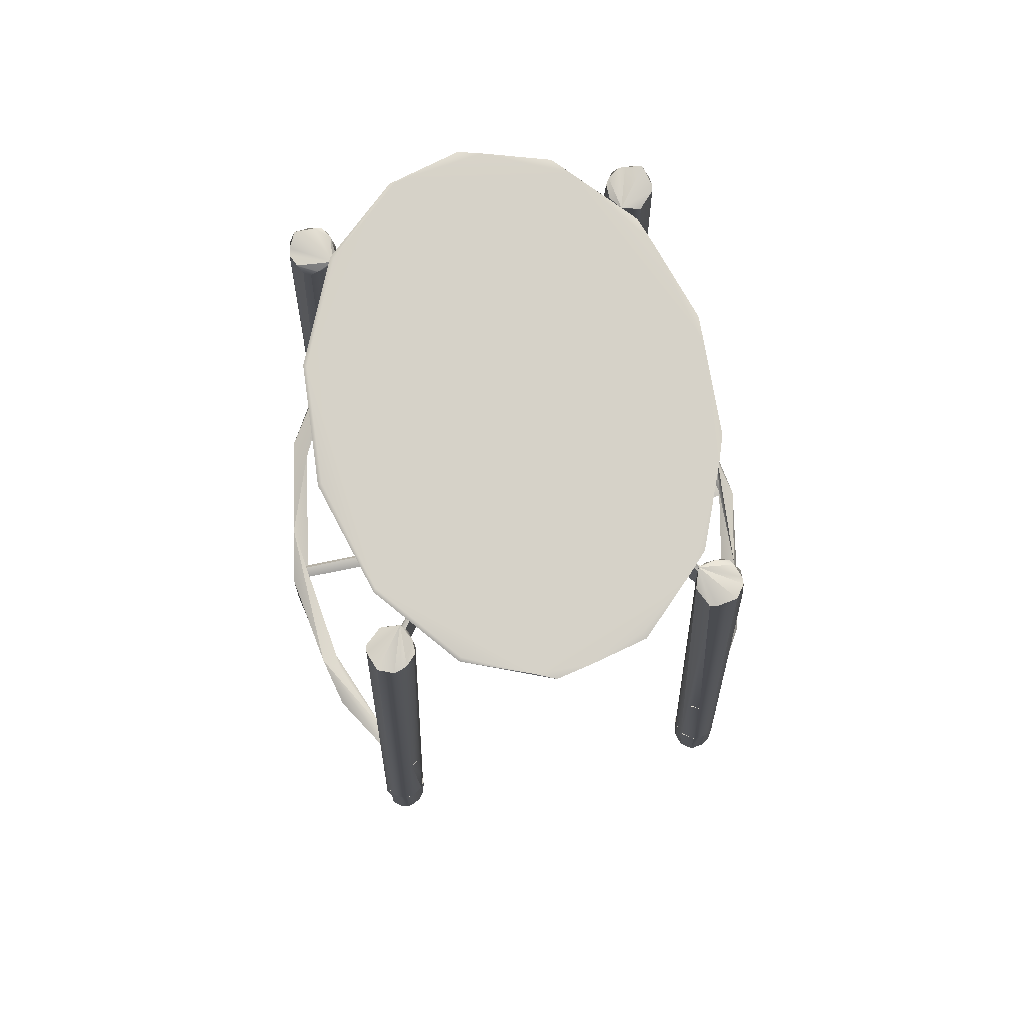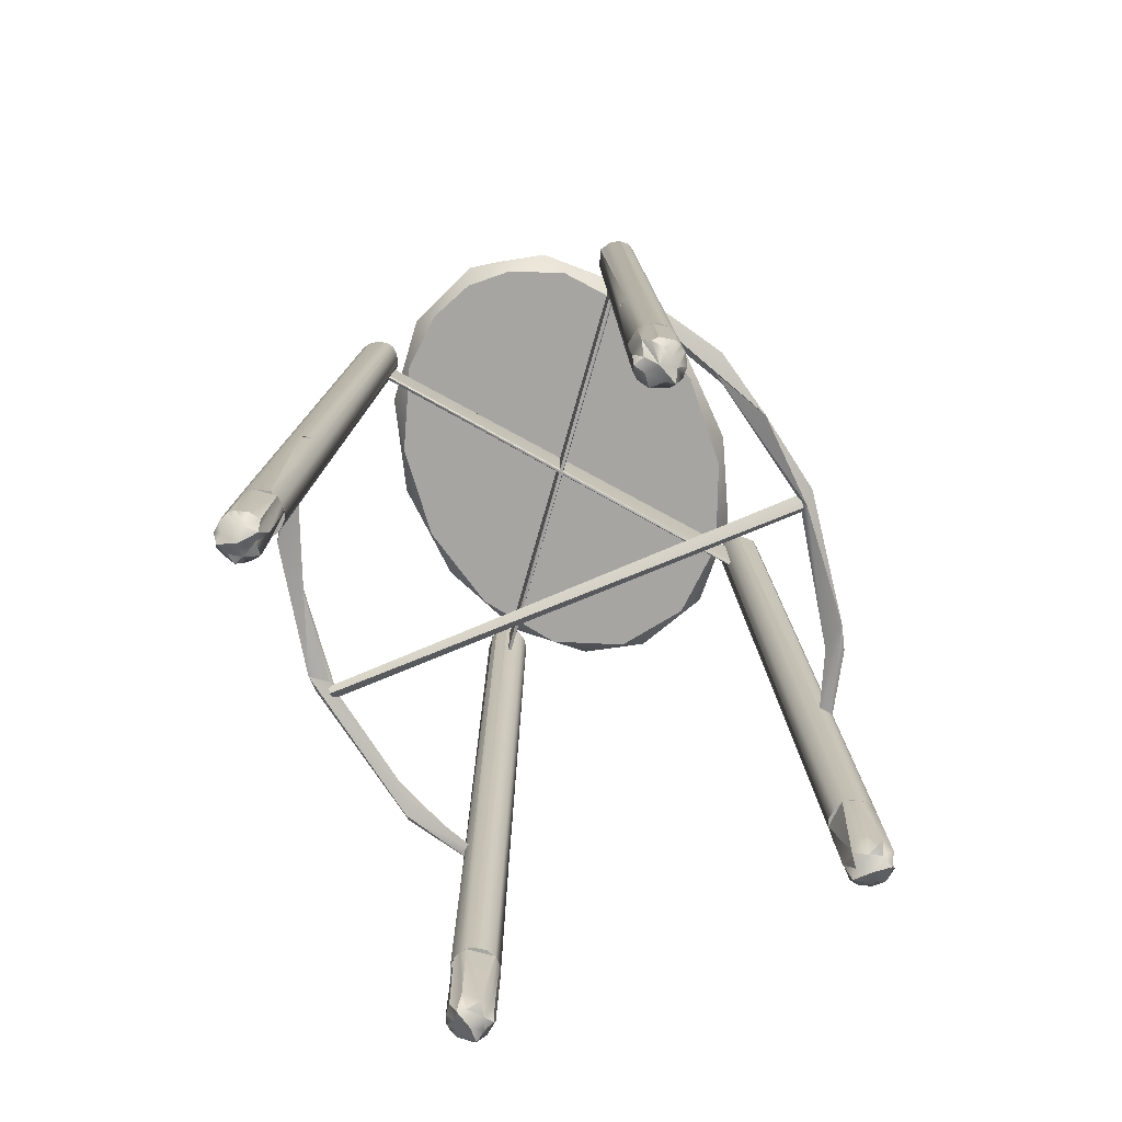
<metadata>
{"format":"obj","ext":"obj","renderer":"f3d","projection":"perspective","resolution":1024,"background":"white","views":[{"elev":78.1,"azim":-46.7,"up":"+Y"},{"elev":-73.7,"azim":-12.2,"up":"+Y"}]}
</metadata>
<code>
g
v 0.032 0.176 0.247
v 0.032 0.078 0.253
v 0.013 0.257 0.253
v 0.011 0.261 0.251
v -0.218 0.17 0.099
v -0.224 0.078 0.101
v 0.22 0.176 -0.07
v 0.226 0.078 -0.072
v 0.229 0.26 -0.054
v 0.223 0.266 -0.051
v 0.223 0.256 -0.051
v -0.03 0.176 -0.218
v -0.031 0.078 -0.225
v 0.007 0.26 -0.215
v 0.007 0.078 -0.227
v -0.212 0.262 0.097
v -0.218 0.262 0.075
v -0.228 0.263 0.076
v -0.221 0.255 0.078
v 0.233 0.261 -0.056
v 0.227 0.267 -0.055
v 0.223 0.26 -0.052
v -0.019 0.261 -0.222
v -0.016 0.259 -0.212
v -0.017 0.268 -0.22
v 0.013 0.255 0.249
v 0.014 0.262 0.257
v 0.014 0.262 0.242
v 0.18 0.702 -0.038
v 0.181 0.701 -0.038
v 0.179 0.7 -0.041
v 0.021 0.711 0.197
v 0.026 0.708 0.2
v 0.029 0.712 0.21
v 0.029 0.712 0.205
v 0.028 0.078 0.243
v 0.031 0.177 0.241
v 0.026 0.713 0.221
v 0.03 0.709 0.216
v 0.031 0.078 0.259
v 0.002 0.71 0.227
v 0.011 0.717 0.229
v -0.002 0.712 0.222
v 0.004 0.078 0.27
v 0.012 0.078 0.273
v 0.02 0.078 0.272
v 0.018 0.71 0.229
v 0.023 0.713 0.225
v 0.001 0.711 0.198
v 0.009 0.716 0.193
v 0.009 0.078 0.236
v 0.002 0.078 0.24
v 0.016 0.711 0.194
v 0.018 0.078 0.236
v 0.024 0.078 0.239
v 0.025 0.078 0.269
v 0.029 0.078 0.264
v -0.003 0.711 0.202
v -0.002 0.078 0.244
v -0.172 0.711 0.077
v -0.174 0.708 0.082
v -0.189 0.713 0.088
v -0.178 0.712 0.086
v -0.215 0.078 0.094
v -0.213 0.178 0.096
v -0.194 0.713 0.087
v -0.183 0.709 0.089
v -0.218 0.266 0.097
v -0.222 0.258 0.097
v -0.236 0.078 0.1
v -0.206 0.71 0.065
v -0.206 0.717 0.075
v -0.202 0.712 0.06
v -0.247 0.078 0.077
v -0.248 0.078 0.086
v -0.245 0.078 0.093
v -0.204 0.71 0.081
v -0.199 0.713 0.085
v -0.178 0.711 0.057
v -0.171 0.716 0.064
v -0.213 0.078 0.074
v -0.218 0.078 0.068
v -0.17 0.711 0.071
v -0.211 0.078 0.083
v -0.212 0.078 0.089
v -0.241 0.078 0.097
v -0.182 0.711 0.054
v -0.224 0.078 0.065
v 0.174 0.711 -0.048
v 0.175 0.708 -0.054
v 0.185 0.712 -0.059
v 0.18 0.712 -0.057
v 0.217 0.078 -0.065
v 0.214 0.177 -0.068
v 0.196 0.713 -0.059
v 0.191 0.709 -0.061
v 0.238 0.078 -0.072
v 0.22 0.264 -0.069
v 0.226 0.256 -0.069
v 0.225 0.263 -0.068
v 0.243 0.078 -0.069
v 0.2 0.713 -0.056
v 0.207 0.71 -0.037
v 0.208 0.717 -0.046
v 0.204 0.712 -0.032
v 0.249 0.078 -0.048
v 0.25 0.078 -0.057
v 0.247 0.078 -0.065
v 0.205 0.71 -0.053
v 0.18 0.711 -0.029
v 0.173 0.716 -0.035
v 0.215 0.078 -0.046
v 0.22 0.078 -0.04
v 0.172 0.711 -0.043
v 0.213 0.078 -0.055
v 0.214 0.078 -0.06
v 0.184 0.711 -0.025
v 0.225 0.078 -0.037
v -0.019 0.711 -0.168
v -0.024 0.708 -0.171
v -0.027 0.714 -0.182
v -0.027 0.709 -0.176
v -0.026 0.078 -0.214
v -0.029 0.177 -0.212
v -0.025 0.713 -0.192
v -0.028 0.709 -0.188
v -0.03 0.078 -0.231
v 0 0.71 -0.198
v -0.01 0.717 -0.201
v 0.003 0.712 -0.194
v -0.002 0.078 -0.242
v -0.011 0.078 -0.245
v -0.019 0.078 -0.243
v -0.017 0.71 -0.2
v -0.021 0.713 -0.196
v 0.001 0.711 -0.17
v -0.007 0.716 -0.164
v -0.007 0.078 -0.208
v 0 0.078 -0.212
v -0.015 0.711 -0.166
v -0.017 0.078 -0.208
v -0.022 0.078 -0.21
v -0.024 0.078 -0.24
v -0.028 0.078 -0.236
v 0.005 0.708 -0.173
v 0.003 0.078 -0.216
v 0.025 0.077 0.269
v 0.025 0.014 0.273
v 0.029 0.014 0.269
v 0.029 0.077 0.264
v 0.032 0.013 0.26
v 0.005 0.002 0.252
v 0.019 0.002 0.249
v 0.026 -0.002 0.25
v 0.013 -0.002 0.26
v 0.025 0.002 0.26
v 0.02 0.002 0.265
v 0.013 0.004 0.271
v 0.005 0.008 0.273
v 0.002 0.004 0.262
v 0.002 0.015 0.244
v -0.002 0.015 0.249
v -0.002 0.077 0.244
v 0.001 0.077 0.239
v -0.241 0.077 0.097
v -0.245 0.014 0.099
v -0.24 0.014 0.101
v -0.236 0.077 0.1
v -0.231 0.013 0.102
v -0.229 0.002 0.074
v -0.223 0.002 0.086
v -0.222 -0.002 0.094
v -0.234 -0.003 0.084
v -0.232 0.002 0.095
v -0.238 0.002 0.092
v -0.246 0.004 0.086
v -0.248 0.001 0.079
v -0.24 0.004 0.073
v -0.223 0.015 0.069
v -0.228 0.015 0.066
v -0.224 0.077 0.065
v -0.218 0.077 0.067
v 0.243 0.077 -0.069
v 0.247 0.014 -0.07
v 0.242 0.014 -0.073
v 0.237 0.077 -0.072
v 0.232 0.013 -0.074
v 0.231 0.002 -0.046
v 0.225 0.002 -0.058
v 0.224 -0.002 -0.065
v 0.236 -0.003 -0.056
v 0.234 0.002 -0.067
v 0.24 0.002 -0.063
v 0.248 0.004 -0.058
v 0.249 0.001 -0.051
v 0.241 0.004 -0.045
v 0.224 0.015 -0.041
v 0.229 0.015 -0.038
v 0.225 0.077 -0.037
v 0.219 0.077 -0.039
v -0.024 0.077 -0.24
v -0.024 0.014 -0.245
v -0.028 0.014 -0.24
v -0.028 0.077 -0.236
v -0.03 0.013 -0.232
v -0.004 0.002 -0.223
v -0.017 0.002 -0.22
v -0.024 -0.002 -0.221
v -0.012 -0.003 -0.231
v -0.024 0.002 -0.231
v -0.019 0.002 -0.237
v -0.011 0.004 -0.243
v -0.005 0.001 -0.243
v -0.001 0.004 -0.234
v 0 0.015 -0.216
v 0.003 0.015 -0.22
v 0.004 0.077 -0.216
v 0 0.077 -0.211
v 0.179 0.658 -0.039
v -0.178 0.657 0.071
v 0.001 0.656 0.015
v -0.179 0.656 0.07
v 0.001 0.702 0.015
v -0.177 0.7 0.069
v -0.001 0.26 0.254
v -0.001 0.078 0.266
v -0.005 0.259 0.246
v -0.005 0.078 0.253
v -0.006 0.713 0.218
v -0.004 0.265 0.248
v -0.244 0.078 0.071
v -0.219 0.259 0.078
v -0.225 0.267 0.078
v -0.199 0.713 0.056
v 0.246 0.078 -0.043
v 0.2 0.713 -0.028
v 0.002 0.078 -0.238
v 0.004 0.26 -0.224
v -0.014 0.261 -0.221
v -0.016 0.259 -0.211
v 0.006 0.266 -0.22
v 0.006 0.715 -0.179
v 0.18 0.656 -0.042
v 0 0.656 0.013
v -0.178 0.658 0.067
v 0.18 0.657 -0.043
v -0.18 0.701 0.066
v 0 0.702 0.013
v -0.179 0.702 0.067
v 0.031 0.012 0.252
v 0.032 0.077 0.247
v 0.028 0.077 0.243
v -0.001 0.013 0.271
v -0.001 0.077 0.266
v -0.005 0.077 0.255
v -0.005 0.015 0.26
v -0.004 0.077 0.25
v -0.003 0.005 0.255
v -0.223 0.012 0.099
v -0.219 0.077 0.099
v -0.215 0.077 0.094
v -0.249 0.013 0.073
v -0.244 0.077 0.071
v -0.235 0.077 0.065
v -0.239 0.015 0.066
v -0.229 0.077 0.064
v -0.234 0.005 0.067
v 0.225 0.012 -0.071
v 0.22 0.077 -0.07
v 0.217 0.077 -0.065
v 0.25 0.013 -0.044
v 0.246 0.077 -0.043
v 0.237 0.077 -0.036
v 0.241 0.015 -0.038
v 0.231 0.077 -0.036
v 0.236 0.005 -0.039
v -0.029 0.012 -0.224
v -0.03 0.077 -0.219
v -0.026 0.077 -0.214
v 0.002 0.013 -0.242
v 0.002 0.077 -0.238
v 0.007 0.077 -0.227
v 0.006 0.015 -0.231
v 0.006 0.077 -0.221
v 0.004 0.005 -0.227
v 0.004 0.077 0.27
v 0.009 0.077 0.272
v 0.009 0.01 0.276
v 0.02 0.011 0.276
v 0.02 0.077 0.272
v -0.247 0.077 0.077
v -0.248 0.077 0.082
v -0.252 0.01 0.084
v -0.249 0.011 0.094
v -0.245 0.077 0.093
v 0.249 0.077 -0.048
v 0.25 0.077 -0.054
v 0.253 0.01 -0.055
v 0.25 0.011 -0.066
v 0.247 0.077 -0.065
v -0.002 0.077 -0.242
v -0.007 0.077 -0.244
v -0.008 0.01 -0.248
v -0.019 0.011 -0.247
v -0.019 0.077 -0.244
v -0.163 0.261 -0.098
v 0.163 0.261 0.133
v -0.159 0.266 -0.105
v 0.171 0.261 0.122
v -0.157 0.261 -0.107
v 0.168 0.255 0.125
v -0.161 0.254 -0.101
v 0.01 0.7 0.2
v -0.012 0.701 -0.173
v -0.001 0.702 0.014
v -0.011 0.702 -0.173
v -0.233 0.078 0.064
v -0.24 0.078 0.067
v 0.234 0.078 -0.036
v 0.242 0.078 -0.039
v 0.008 0.709 -0.184
v 0.007 0.712 -0.19
v 0.01 0.658 0.2
v 0.002 0.656 0.014
v 0.013 0.656 0.201
v -0.001 0.656 0.014
v -0.009 0.658 -0.172
v -0.011 0.656 -0.173
v 0.002 0.702 0.014
v 0.013 0.702 0.201
v -0.009 0.7 -0.172
v -0.012 0.657 -0.173
v 0.014 0.701 0.201
v 0.014 0.657 0.201
v 0.024 0.015 0.243
v 0.024 0.077 0.238
v -0.216 0.015 0.09
v -0.212 0.077 0.089
v 0.218 0.015 -0.062
v 0.214 0.077 -0.06
v -0.022 0.015 -0.215
v -0.022 0.077 -0.21
v 0.01 0.006 0.242
v -0.218 0.006 0.076
v 0.22 0.006 -0.048
v -0.008 0.006 -0.213
v 0.078 0.261 0.212
v 0.063 0.267 0.232
v 0.079 0.26 0.229
v 0.122 0.268 0.185
v 0.172 0.261 0.139
v 0.183 0.268 0.109
v 0.228 0.262 0.017
v 0.213 0.261 0.015
v 0.164 0.261 0.129
v -0.08 0.261 -0.178
v -0.139 0.268 -0.136
v -0.163 0.261 -0.094
v -0.203 0.261 -0.012
v -0.208 0.267 -0.03
v -0.224 0.261 0.01
v -0.173 0.261 -0.103
v -0.079 0.261 -0.196
v -0.12 0.702 0.16
v -0.086 0.702 0.181
v -0.145 0.702 0.125
v -0.159 0.702 0.073
v -0.148 0.702 -0.008
v -0.106 0.702 -0.084
v -0.035 0.702 0.191
v 0.039 0.702 0.17
v -0.042 0.702 -0.14
v 0.032 0.702 -0.166
v 0.099 0.703 -0.155
v 0.147 0.702 -0.109
v 0.104 0.702 0.117
v 0.165 0.702 -0.039
v 0.149 0.702 0.042
v -0.097 0.72 0.185
v -0.131 0.72 0.159
v -0.055 0.72 0.196
v 0.001 0.72 0.192
v 0.076 0.72 0.152
v 0.135 0.72 0.084
v -0.158 0.72 0.113
v -0.164 0.72 0.033
v 0.168 0.72 0.001
v 0.166 0.72 -0.08
v 0.131 0.72 -0.141
v 0.069 0.72 -0.172
v -0.135 0.72 -0.05
v -0.005 0.72 -0.164
v -0.079 0.72 -0.12
v -0.18 0.255 -0.091
v -0.082 0.255 -0.19
v 0.22 0.255 0.039
v 0.17 0.255 0.127
v 0.122 0.254 0.19
v -0.122 0.719 0.174
v -0.056 0.719 0.201
v -0.161 0.719 0.114
v 0.021 0.719 0.188
v -0.167 0.719 0.034
v 0.094 0.719 0.139
v -0.138 0.719 -0.051
v 0.149 0.719 0.065
v -0.08 0.719 -0.123
v 0.174 0.719 -0.02
v -0.006 0.719 -0.167
v 0.164 0.719 -0.099
v 0.066 0.719 -0.175
v 0.12 0.719 -0.155
g
f 26 27 28
f 29 30 31
f 33 32 35
f 34 35 32
f 36 33 35
f 36 35 37
f 2 36 37
f 2 37 1
f 34 38 39
f 34 39 40
f 1 34 40
f 1 40 2
f 35 1 37
f 35 34 1
f 41 42 43
f 44 45 41
f 42 41 45
f 45 46 47
f 47 42 45
f 42 47 48
f 51 52 49
f 49 50 51
f 53 50 32
f 54 51 50
f 50 53 54
f 54 53 32
f 32 55 54
f 48 56 57
f 57 38 48
f 33 36 55
f 55 32 33
f 58 49 52
f 52 59 58
f 61 60 63
f 62 63 60
f 64 61 63
f 64 63 65
f 6 64 65
f 67 62 68
f 67 68 16
f 66 68 62
f 66 69 68
f 66 70 69
f 70 6 69
f 6 5 69
f 5 16 69
f 5 6 65
f 65 16 5
f 65 63 16
f 63 67 16
f 63 62 67
f 71 72 73
f 74 75 71
f 72 71 75
f 75 76 77
f 77 72 75
f 72 77 78
f 81 82 79
f 79 80 81
f 83 80 60
f 84 81 80
f 80 83 84
f 84 83 60
f 60 85 84
f 78 86 70
f 70 66 78
f 61 64 85
f 85 60 61
f 87 79 82
f 82 88 87
f 90 89 92
f 91 92 89
f 93 90 92
f 93 92 94
f 8 93 94
f 8 94 7
f 91 95 96
f 92 7 94
f 7 91 96
f 97 8 7
f 92 91 7
f 98 97 7
f 98 7 96
f 98 99 97
f 96 100 98
f 96 95 100
f 101 97 99
f 101 99 100
f 102 101 100
f 102 100 95
f 103 104 105
f 106 107 103
f 104 103 107
f 107 108 109
f 109 104 107
f 104 109 102
f 112 113 110
f 110 111 112
f 114 111 89
f 115 112 111
f 111 114 115
f 115 114 89
f 89 116 115
f 90 93 116
f 116 89 90
f 117 110 113
f 113 118 117
f 120 119 121
f 121 122 120
f 123 120 122
f 123 122 124
f 13 123 124
f 121 125 126
f 121 126 127
f 12 121 127
f 12 127 13
f 122 13 124
f 122 12 13
f 122 121 12
f 128 129 130
f 131 132 128
f 129 128 132
f 132 133 134
f 134 129 132
f 129 134 135
f 138 139 136
f 136 137 138
f 140 137 119
f 141 138 137
f 137 140 141
f 141 140 119
f 119 142 141
f 135 143 144
f 144 125 135
f 120 123 142
f 142 119 120
f 145 136 139
f 139 146 145
f 147 148 149
f 149 150 147
f 153 154 155
f 156 157 155
f 157 158 155
f 155 158 159
f 156 155 154
f 160 152 155
f 161 162 163
f 163 164 161
f 165 166 167
f 167 168 165
f 171 172 173
f 174 175 173
f 175 176 173
f 176 177 173
f 174 173 172
f 178 170 173
f 179 180 181
f 181 182 179
f 183 184 185
f 185 186 183
f 189 190 191
f 192 193 191
f 193 194 191
f 194 195 191
f 192 191 190
f 196 188 191
f 197 198 199
f 199 200 197
f 201 202 203
f 203 204 201
f 207 208 209
f 210 211 209
f 211 212 209
f 212 213 209
f 210 209 208
f 214 206 209
f 215 216 217
f 217 218 215
f 21 20 22
f 24 23 25
f 17 18 19
f 220 221 219
f 220 222 221
f 30 29 223
f 30 223 224
f 225 41 43
f 225 44 41
f 225 226 44
f 226 225 227
f 227 228 226
f 227 229 228
f 227 230 229
f 229 230 225
f 43 229 225
f 229 58 228
f 59 228 58
f 227 3 4
f 3 227 225
f 4 3 225
f 225 230 4
f 230 227 4
f 50 49 58
f 50 58 229
f 50 229 43
f 50 43 42
f 50 42 48
f 50 48 38
f 50 38 34
f 50 34 32
f 71 73 231
f 231 74 71
f 69 16 232
f 232 233 69
f 68 69 233
f 233 16 68
f 232 16 233
f 80 79 87
f 80 87 234
f 80 234 73
f 80 73 72
f 80 72 78
f 80 78 66
f 80 66 62
f 80 62 60
f 103 105 235
f 235 106 103
f 111 110 117
f 111 117 236
f 111 236 105
f 111 105 104
f 111 104 102
f 111 102 95
f 111 95 91
f 111 91 89
f 128 130 237
f 237 131 128
f 238 239 240
f 240 14 238
f 14 240 239
f 239 241 14
f 238 241 239
f 137 136 242
f 137 242 130
f 137 130 129
f 137 129 135
f 137 135 125
f 137 125 121
f 137 121 119
f 243 219 221
f 221 244 243
f 244 221 222
f 222 245 244
f 246 243 244
f 246 244 245
f 247 248 31
f 247 249 248
f 251 250 154
f 154 252 251
f 251 151 250
f 151 251 150
f 150 149 151
f 154 250 156
f 151 156 250
f 156 151 149
f 149 157 156
f 160 155 253
f 254 255 253
f 256 253 255
f 160 253 256
f 256 255 257
f 257 258 256
f 256 258 160
f 152 160 258
f 162 152 258
f 162 258 257
f 257 163 162
f 260 259 172
f 172 261 260
f 260 169 259
f 169 260 168
f 168 167 169
f 172 259 174
f 169 174 259
f 174 169 167
f 167 175 174
f 178 177 262
f 263 264 262
f 265 262 264
f 178 262 265
f 265 264 266
f 265 267 178
f 266 267 265
f 266 181 180
f 180 267 266
f 180 170 267
f 170 178 267
f 269 268 190
f 190 270 269
f 269 187 268
f 187 269 186
f 186 185 187
f 190 268 192
f 187 192 268
f 192 187 185
f 185 193 192
f 196 195 271
f 272 273 271
f 274 271 273
f 196 271 274
f 274 273 275
f 274 276 196
f 275 276 274
f 275 199 198
f 198 276 275
f 198 188 276
f 188 196 276
f 278 277 208
f 208 279 278
f 278 205 277
f 205 278 204
f 204 203 205
f 208 277 210
f 205 210 277
f 210 205 203
f 203 211 210
f 214 213 280
f 281 282 280
f 283 280 282
f 214 280 283
f 283 282 284
f 284 285 283
f 283 285 214
f 206 214 285
f 216 206 285
f 216 285 284
f 284 217 216
f 148 157 149
f 166 175 167
f 184 193 185
f 202 211 203
f 286 254 253
f 253 159 286
f 253 155 159
f 287 286 159
f 159 288 287
f 158 288 159
f 157 289 158
f 289 288 158
f 288 290 287
f 290 288 289
f 148 289 157
f 148 147 290
f 290 289 148
f 162 161 152
f 291 263 262
f 262 177 291
f 292 291 177
f 177 293 292
f 176 293 177
f 175 294 176
f 294 293 176
f 293 295 292
f 295 293 294
f 166 294 175
f 166 165 295
f 295 294 166
f 180 179 170
f 296 272 271
f 271 195 296
f 297 296 195
f 195 298 297
f 194 298 195
f 193 299 194
f 299 298 194
f 298 300 297
f 300 298 299
f 184 299 193
f 184 183 300
f 300 299 184
f 198 197 188
f 301 281 280
f 280 213 301
f 302 301 213
f 213 303 302
f 212 303 213
f 211 304 212
f 304 303 212
f 303 305 302
f 305 303 304
f 202 304 211
f 202 201 305
f 305 304 202
f 216 215 206
f 307 308 306
f 308 307 309
f 309 310 308
f 310 309 311
f 311 312 310
f 312 311 307
f 307 306 312
f 314 313 315
f 314 315 316
f 88 317 87
f 234 87 317
f 317 318 234
f 73 234 318
f 318 231 73
f 118 319 117
f 236 117 319
f 319 320 236
f 105 236 320
f 320 235 105
f 100 99 9
f 11 9 99
f 11 99 98
f 98 10 11
f 10 98 100
f 100 9 10
f 321 145 146
f 242 145 321
f 14 321 146
f 14 146 15
f 15 238 14
f 238 15 237
f 238 237 130
f 241 238 130
f 241 130 322
f 14 241 322
f 242 322 130
f 242 321 322
f 14 322 321
f 55 51 54
f 55 36 51
f 36 52 51
f 36 59 52
f 36 2 59
f 2 228 59
f 2 40 228
f 40 226 228
f 40 57 226
f 57 56 226
f 56 44 226
f 56 46 44
f 46 45 44
f 323 324 325
f 324 323 326
f 326 327 324
f 327 326 328
f 329 313 330
f 313 329 315
f 331 315 329
f 315 331 316
f 314 323 313
f 323 314 332
f 333 327 331
f 327 333 334
f 334 325 324
f 324 327 334
f 326 323 332
f 332 328 326
f 333 329 330
f 333 331 329
f 85 81 84
f 85 64 81
f 64 82 81
f 64 88 82
f 64 6 88
f 6 317 88
f 6 318 317
f 6 70 318
f 70 231 318
f 70 86 231
f 86 74 231
f 86 76 74
f 76 75 74
f 116 112 115
f 116 93 112
f 93 113 112
f 93 118 113
f 93 8 118
f 8 319 118
f 8 97 319
f 97 320 319
f 97 235 320
f 97 101 235
f 101 106 235
f 101 108 106
f 108 107 106
f 142 138 141
f 142 123 138
f 123 139 138
f 123 146 139
f 123 13 146
f 13 15 146
f 13 127 15
f 127 144 15
f 144 237 15
f 144 143 237
f 143 131 237
f 143 133 131
f 133 132 131
f 223 29 31
f 31 248 223
f 224 223 248
f 248 249 224
f 247 31 246
f 246 245 247
f 30 224 220
f 220 219 30
f 152 153 155
f 335 336 252
f 252 154 335
f 153 335 154
f 164 252 336
f 164 163 252
f 163 251 252
f 163 257 251
f 257 255 251
f 255 150 251
f 255 254 150
f 254 147 150
f 254 286 147
f 286 290 147
f 286 287 290
f 170 171 173
f 337 338 261
f 261 172 337
f 171 337 172
f 182 261 338
f 182 181 261
f 181 260 261
f 181 266 260
f 266 264 260
f 264 168 260
f 264 263 168
f 263 165 168
f 263 291 165
f 291 295 165
f 291 292 295
f 188 189 191
f 339 340 270
f 270 190 339
f 189 339 190
f 200 270 340
f 200 199 270
f 199 269 270
f 199 275 269
f 275 273 269
f 273 186 269
f 273 272 186
f 272 183 186
f 272 296 183
f 296 300 183
f 296 297 300
f 206 207 209
f 341 342 279
f 279 208 341
f 207 341 208
f 218 279 342
f 218 217 279
f 217 278 279
f 217 284 278
f 284 282 278
f 282 204 278
f 282 281 204
f 281 201 204
f 281 301 201
f 301 305 201
f 301 302 305
f 136 145 242
f 40 39 38
f 38 57 40
f 127 126 125
f 125 144 127
f 56 48 47
f 47 46 56
f 86 78 77
f 77 76 86
f 101 102 109
f 109 108 101
f 10 9 11
f 143 135 134
f 134 133 143
f 219 243 246
f 219 246 31
f 219 31 30
f 343 153 152
f 343 152 161
f 343 161 164
f 343 164 336
f 336 335 343
f 343 335 153
f 344 171 170
f 344 170 179
f 344 179 182
f 344 182 338
f 338 337 344
f 344 337 171
f 345 189 188
f 345 188 197
f 345 197 200
f 345 200 340
f 340 339 345
f 345 339 189
f 346 207 206
f 346 206 215
f 346 215 218
f 346 218 342
f 342 341 346
f 346 341 207
f 178 173 177
f 196 191 195
f 214 209 213
f 27 348 28
f 348 27 349
f 350 348 349
f 349 351 350
f 352 350 351
f 353 352 351
f 21 353 20
f 354 21 22
f 353 21 354
f 352 353 354
f 354 355 352
f 350 352 355
f 355 347 350
f 350 28 348
f 28 350 347
f 356 24 25
f 25 357 356
f 358 356 357
f 357 359 358
f 17 360 18
f 18 360 361
f 17 359 360
f 362 361 360
f 360 357 362
f 357 360 359
f 363 362 357
f 357 25 363
f 23 363 25
f 364 366 367
f 364 367 365
f 367 368 369
f 367 369 365
f 371 370 365
f 369 371 365
f 369 372 373
f 373 374 375
f 369 373 375
f 369 375 371
f 375 378 371
f 378 376 371
f 375 377 378
f 379 381 382
f 379 382 380
f 382 383 384
f 382 384 380
f 386 385 380
f 384 386 380
f 384 387 388
f 388 389 390
f 384 388 390
f 384 390 386
f 390 393 386
f 393 391 386
f 390 392 393
f 328 331 327
f 328 314 331
f 332 314 328
f 331 314 316
f 325 313 323
f 325 333 313
f 334 333 325
f 313 333 330
f 245 222 220
f 245 220 224
f 245 224 247
f 224 249 247
f 358 359 394
f 19 394 359
f 359 17 19
f 361 19 18
f 394 19 361
f 361 362 394
f 356 358 394
f 362 363 394
f 395 394 363
f 394 395 356
f 24 356 395
f 363 23 395
f 24 395 23
f 308 310 306
f 310 312 306
f 311 309 307
f 354 22 396
f 22 20 396
f 20 353 396
f 353 351 396
f 397 396 351
f 398 397 351
f 349 398 351
f 26 398 349
f 349 27 26
f 28 347 26
f 398 26 347
f 397 398 347
f 397 347 355
f 355 354 397
f 396 397 354
f 364 365 399
f 400 399 365
f 365 370 400
f 366 364 399
f 399 401 366
f 402 400 370
f 367 366 401
f 370 371 402
f 401 403 367
f 404 402 371
f 368 367 403
f 371 376 404
f 403 405 368
f 406 404 376
f 369 368 405
f 376 378 406
f 405 407 369
f 408 406 378
f 372 369 407
f 378 377 408
f 407 409 372
f 410 408 377
f 373 372 409
f 377 375 410
f 409 411 373
f 412 410 375
f 374 373 411
f 375 374 412
f 411 412 374
f 399 400 379
f 379 380 399
f 381 379 400
f 401 399 380
f 380 385 401
f 382 381 400
f 400 402 382
f 403 401 385
f 385 386 403
f 383 382 402
f 402 404 383
f 405 403 386
f 386 391 405
f 384 383 404
f 404 406 384
f 407 405 391
f 391 393 407
f 387 384 406
f 406 408 387
f 409 407 393
f 393 392 409
f 388 387 408
f 408 410 388
f 411 409 392
f 392 390 411
f 389 388 410
f 410 412 389
f 412 411 390
f 390 389 412

</code>
